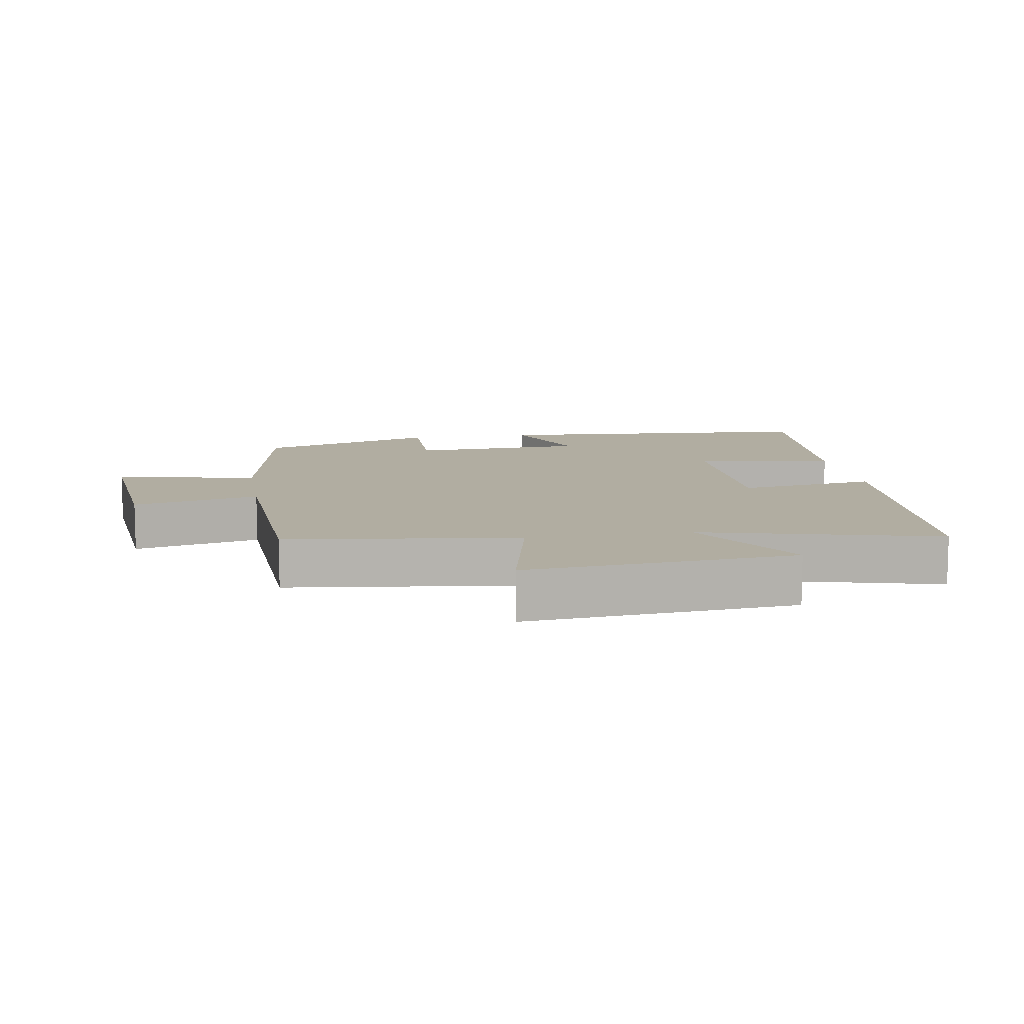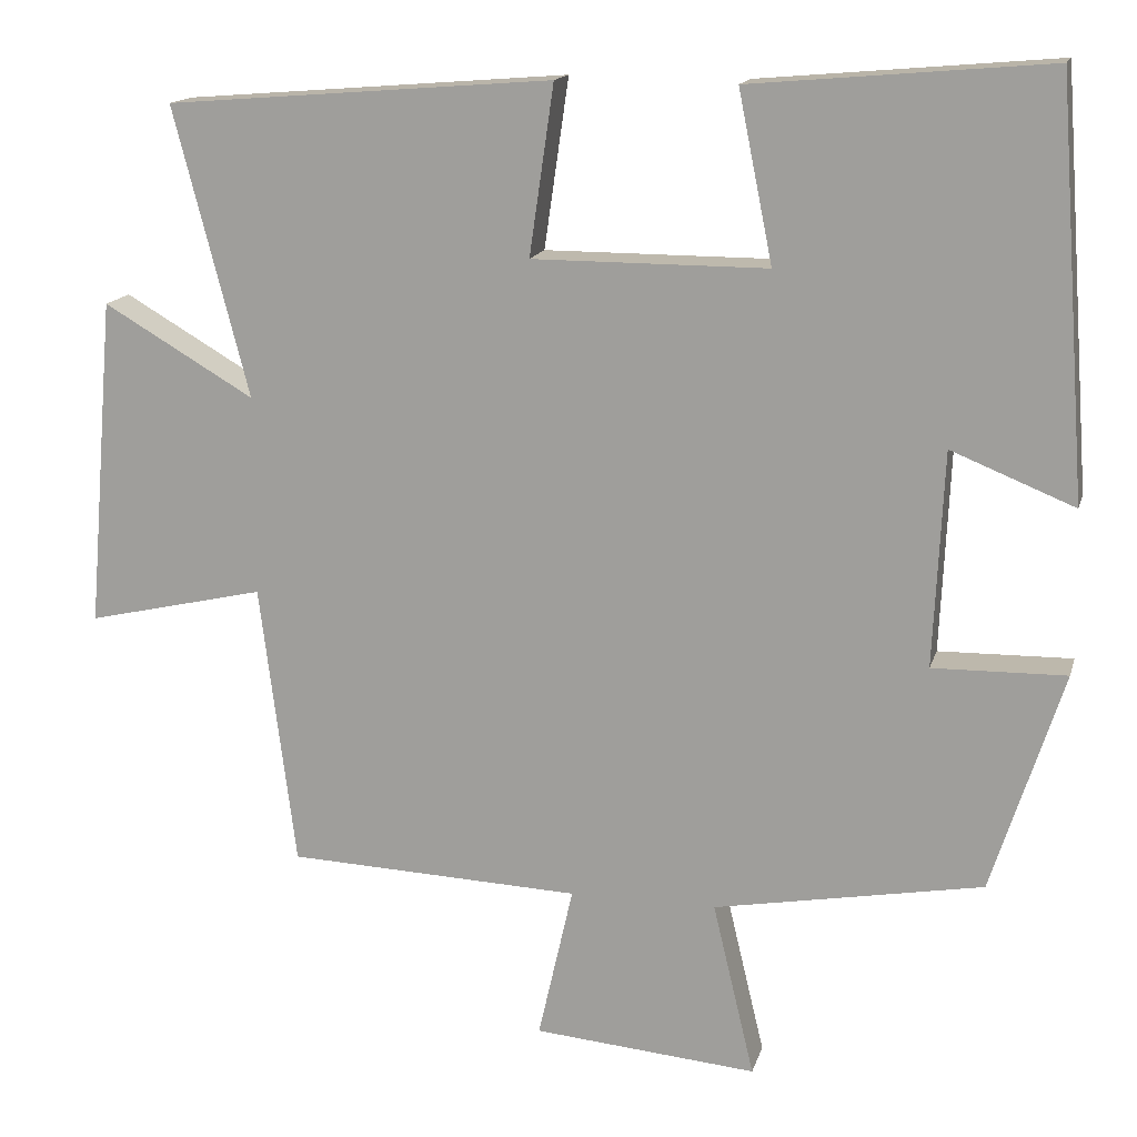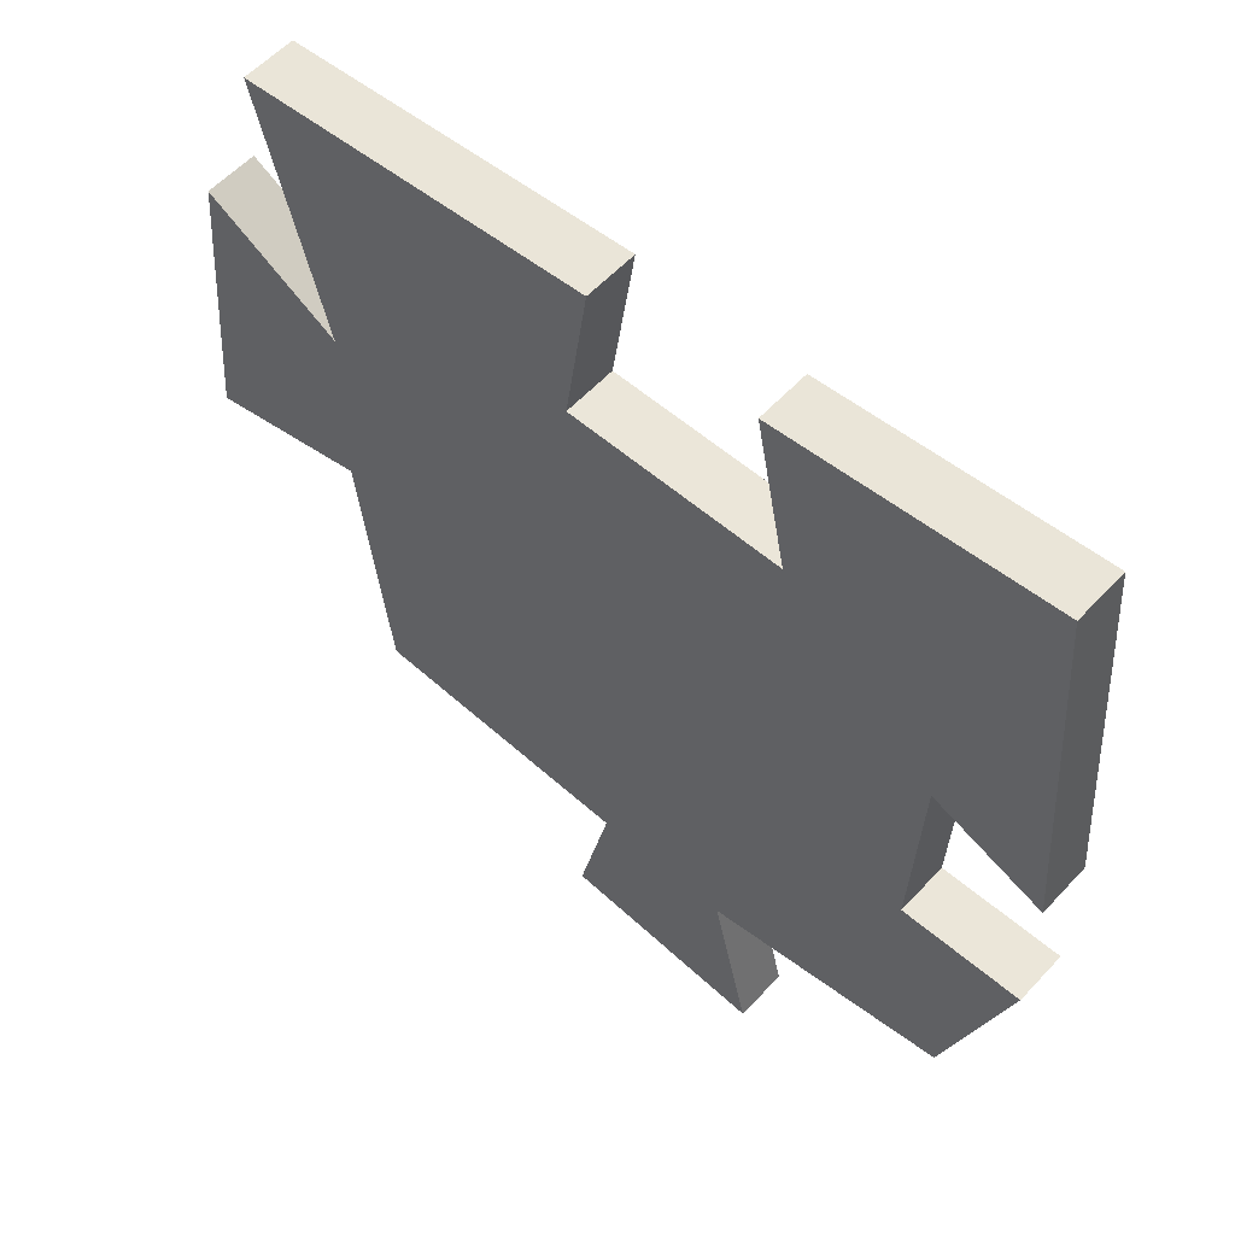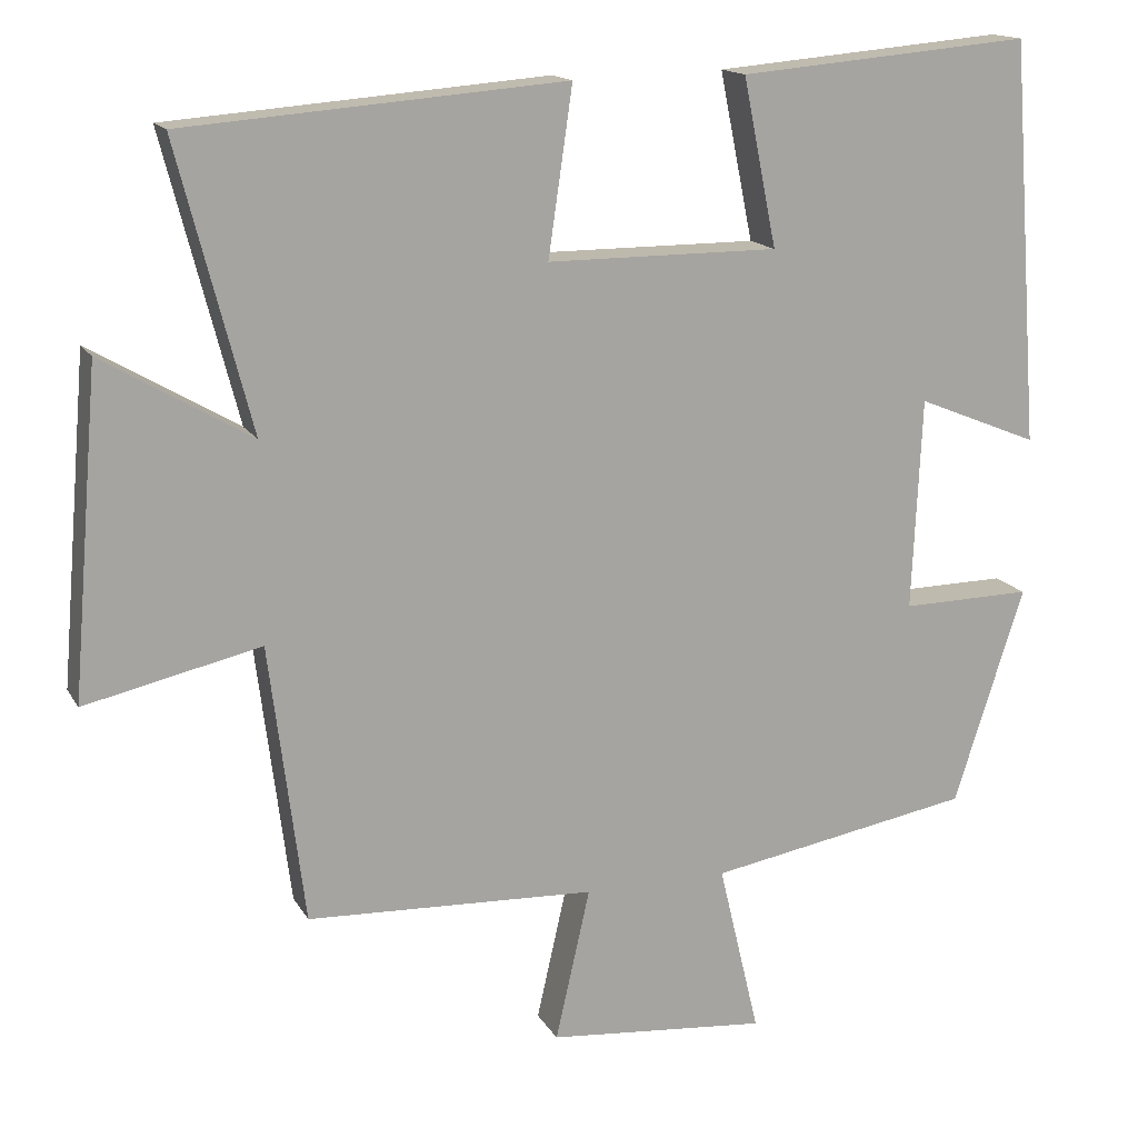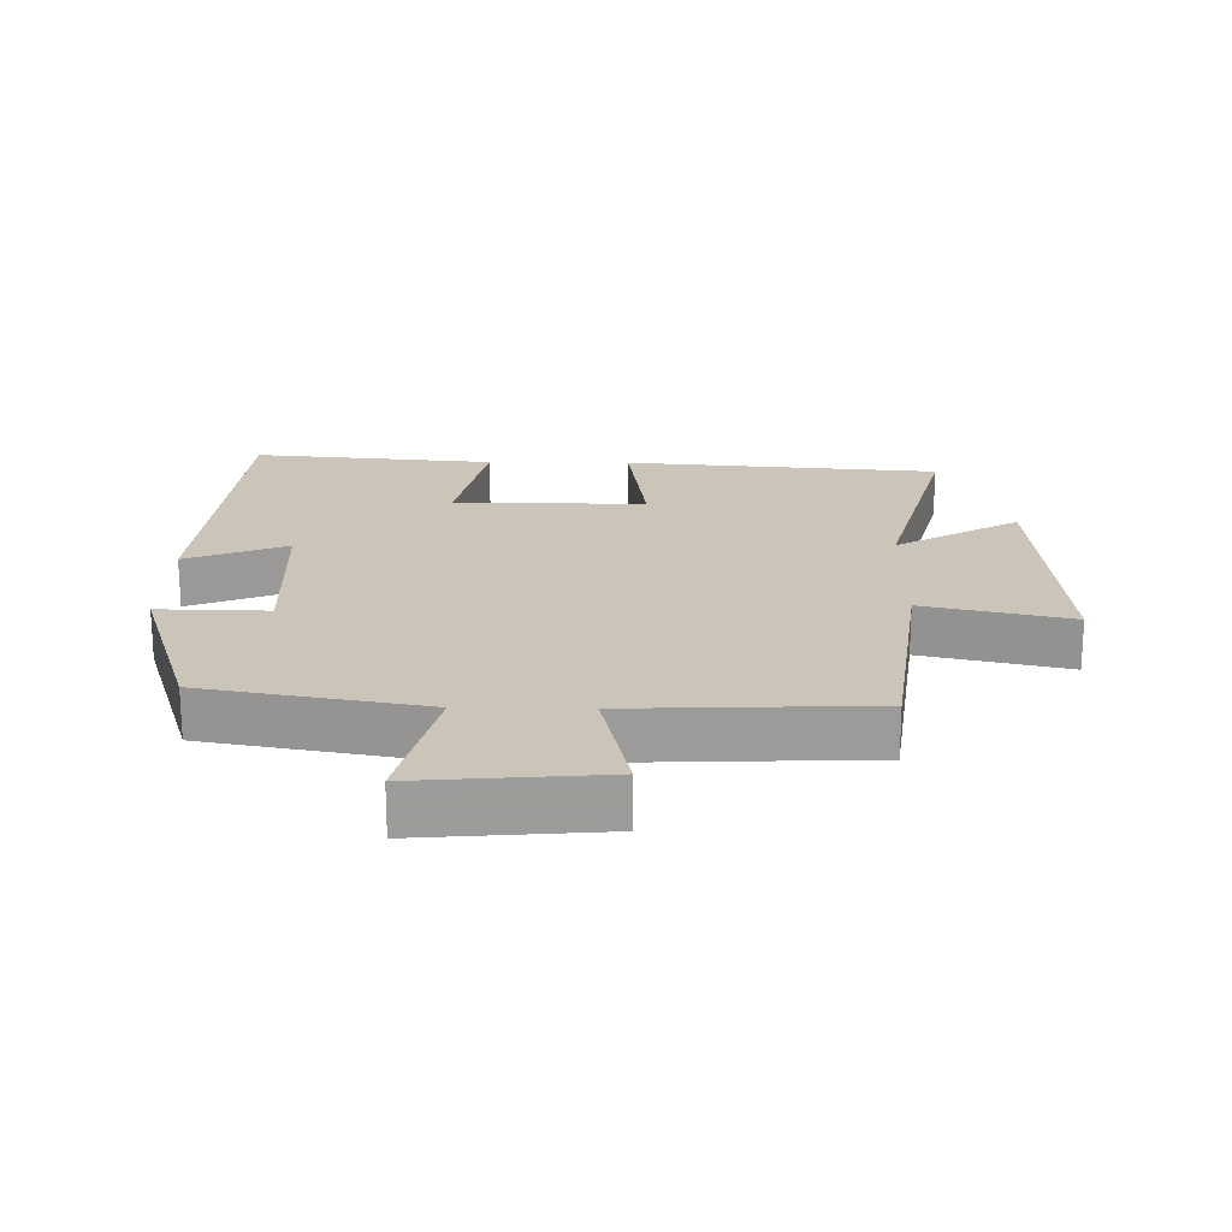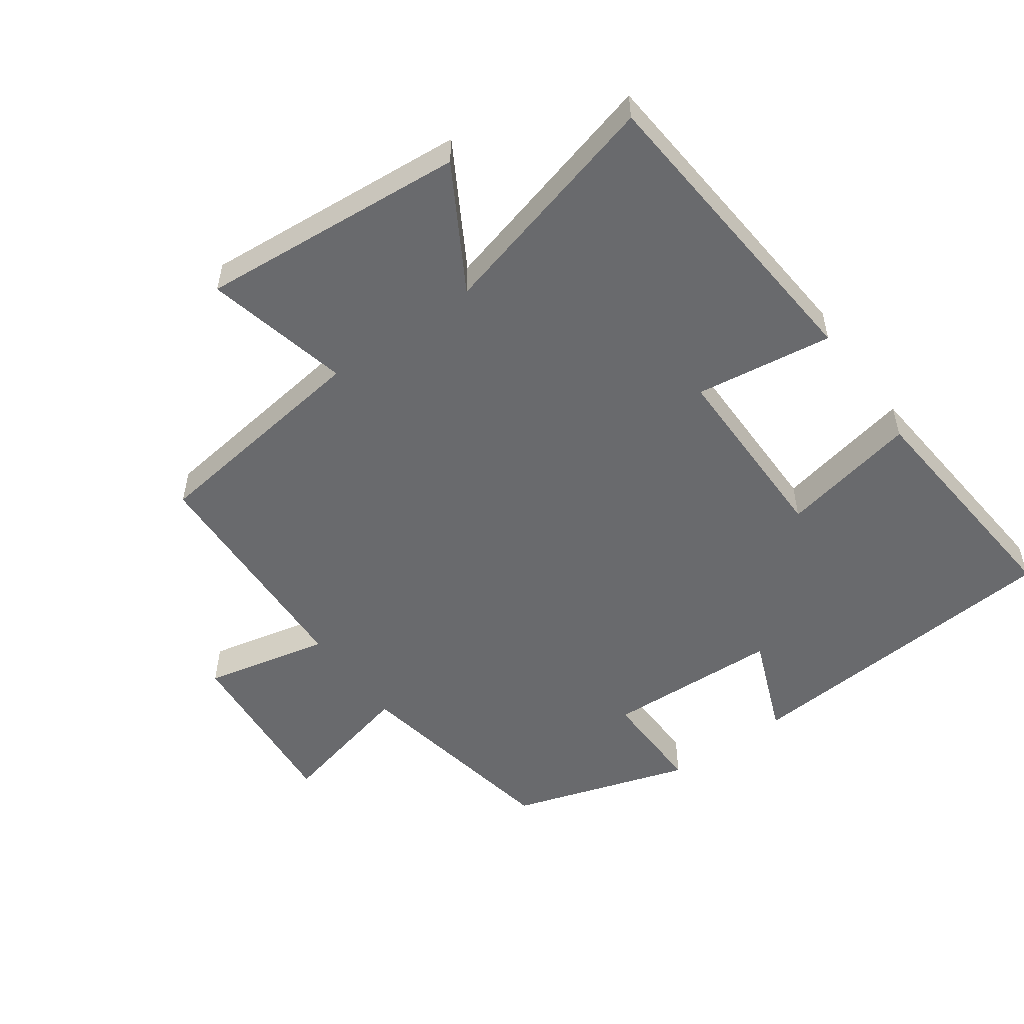
<metadata>
{"format":"obj","ext":"obj","renderer":"f3d","projection":"perspective","resolution":1024,"background":"white","views":[{"elev":10.4,"azim":-99.5,"up":"+Y"},{"elev":15.3,"azim":14.2,"up":"+Z"},{"elev":56.9,"azim":42.1,"up":"+Z"},{"elev":15.2,"azim":-20.3,"up":"+Z"},{"elev":20.4,"azim":-179.0,"up":"+Y"},{"elev":-53.1,"azim":-54.2,"up":"+Y"}]}
</metadata>
<code>
v -0.592 0.07 0.462
v -0.118 0.07 0.5
v -0.148 0.07 0.292
v 0.14 0.07 0.292
v 0.098 0.07 0.5
v 0.463 0.07 0.532
v 0.5 0.07 0.03
v 0.349 0.07 0.091
v 0.337 0.07 -0.173
v 0.5 0.07 -0.17
v 0.413 0.07 -0.441
v 0.084 0.07 -0.5
v 0.135 0.07 -0.714
v -0.139 0.07 -0.69
v -0.096 0.07 -0.5
v -0.456 0.07 -0.485
v -0.5 0.07 -0.138
v -0.719 0.07 -0.188
v -0.685 0.07 0.216
v -0.5 0.07 0.108
v -0.592 0 0.462
v -0.118 0 0.5
v -0.148 0 0.292
v 0.14 0 0.292
v 0.098 0 0.5
v 0.463 0 0.532
v 0.5 0 0.03
v 0.349 0 0.091
v 0.337 0 -0.173
v 0.5 0 -0.17
v 0.413 0 -0.441
v 0.084 0 -0.5
v 0.135 0 -0.714
v -0.139 0 -0.69
v -0.096 0 -0.5
v -0.456 0 -0.485
v -0.5 0 -0.138
v -0.719 0 -0.188
v -0.685 0 0.216
v -0.5 0 0.108
f 17 18 19 20
f 15 16 17 20
f 15 20 1
f 12 13 14 15
f 11 12 15
f 10 11 15
f 9 10 15
f 8 9 15 1
f 6 7 8
f 5 6 8
f 4 5 8
f 3 4 8
f 3 8 1
f 1 2 3
f 40 39 38 37
f 40 37 36 35
f 21 40 35
f 35 34 33 32
f 35 32 31
f 35 31 30
f 35 30 29
f 21 35 29 28
f 28 27 26
f 28 26 25
f 28 25 24
f 28 24 23
f 21 28 23
f 23 22 21
f 1 21 22 2
f 2 22 23 3
f 3 23 24 4
f 4 24 25 5
f 5 25 26 6
f 6 26 27 7
f 7 27 28 8
f 8 28 29 9
f 9 29 30 10
f 10 30 31 11
f 11 31 32 12
f 12 32 33 13
f 13 33 34 14
f 14 34 35 15
f 15 35 36 16
f 16 36 37 17
f 17 37 38 18
f 18 38 39 19
f 19 39 40 20
f 20 40 21 1

</code>
